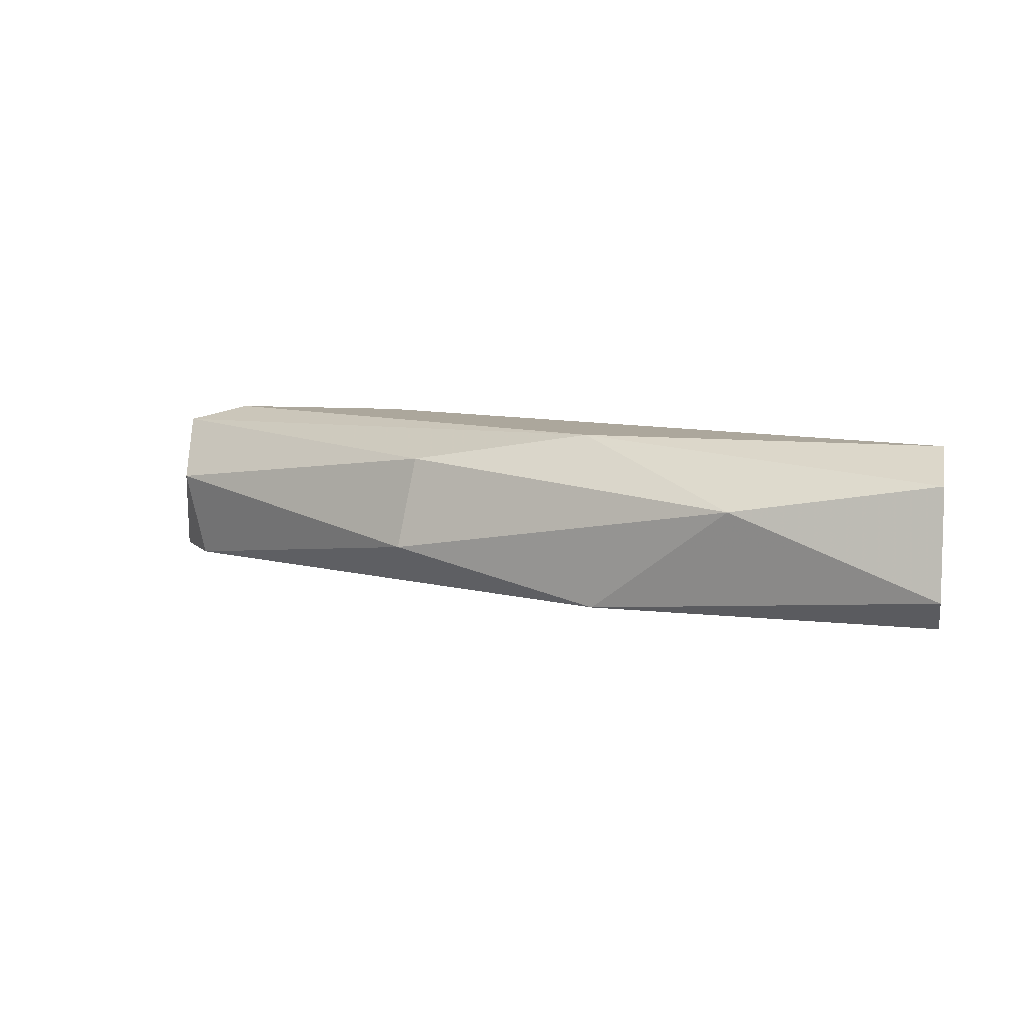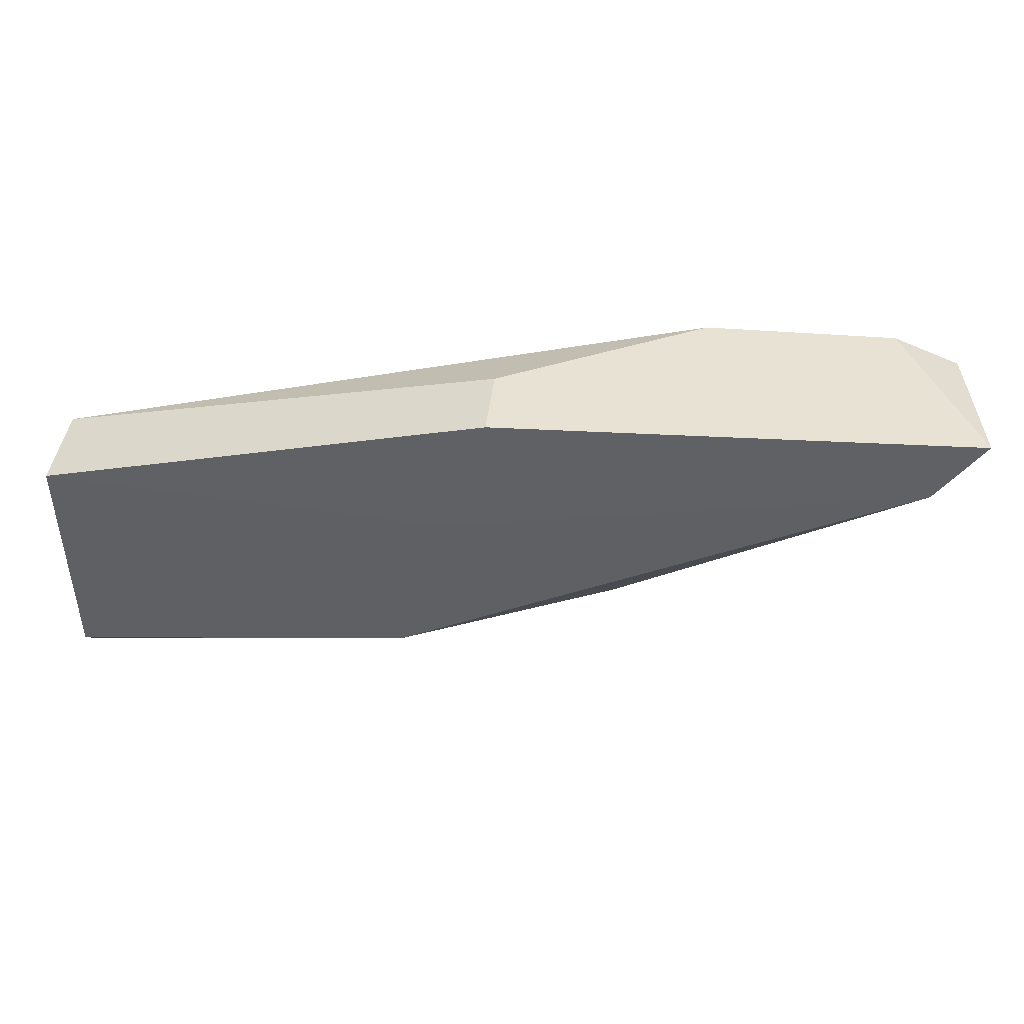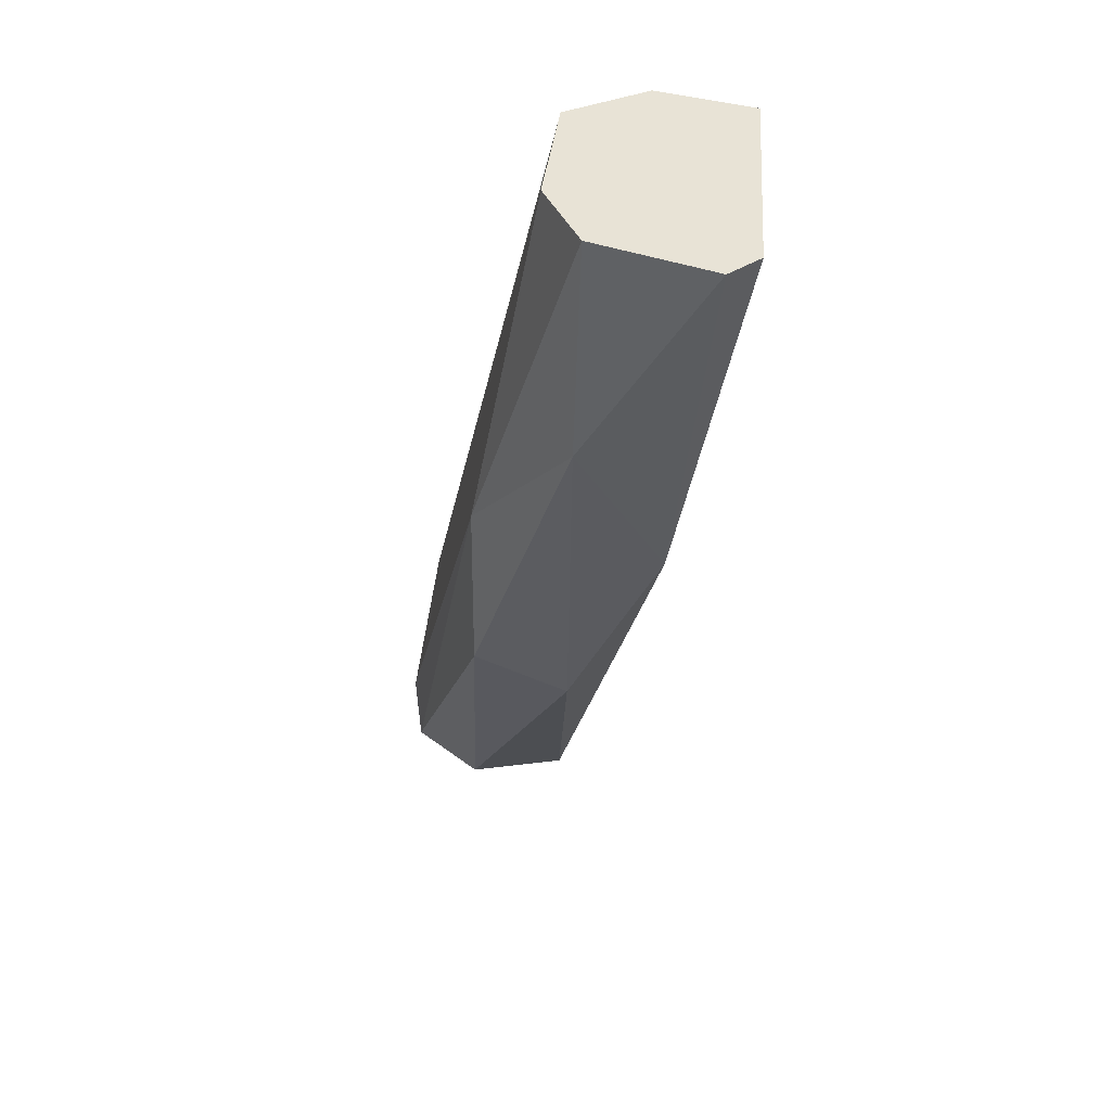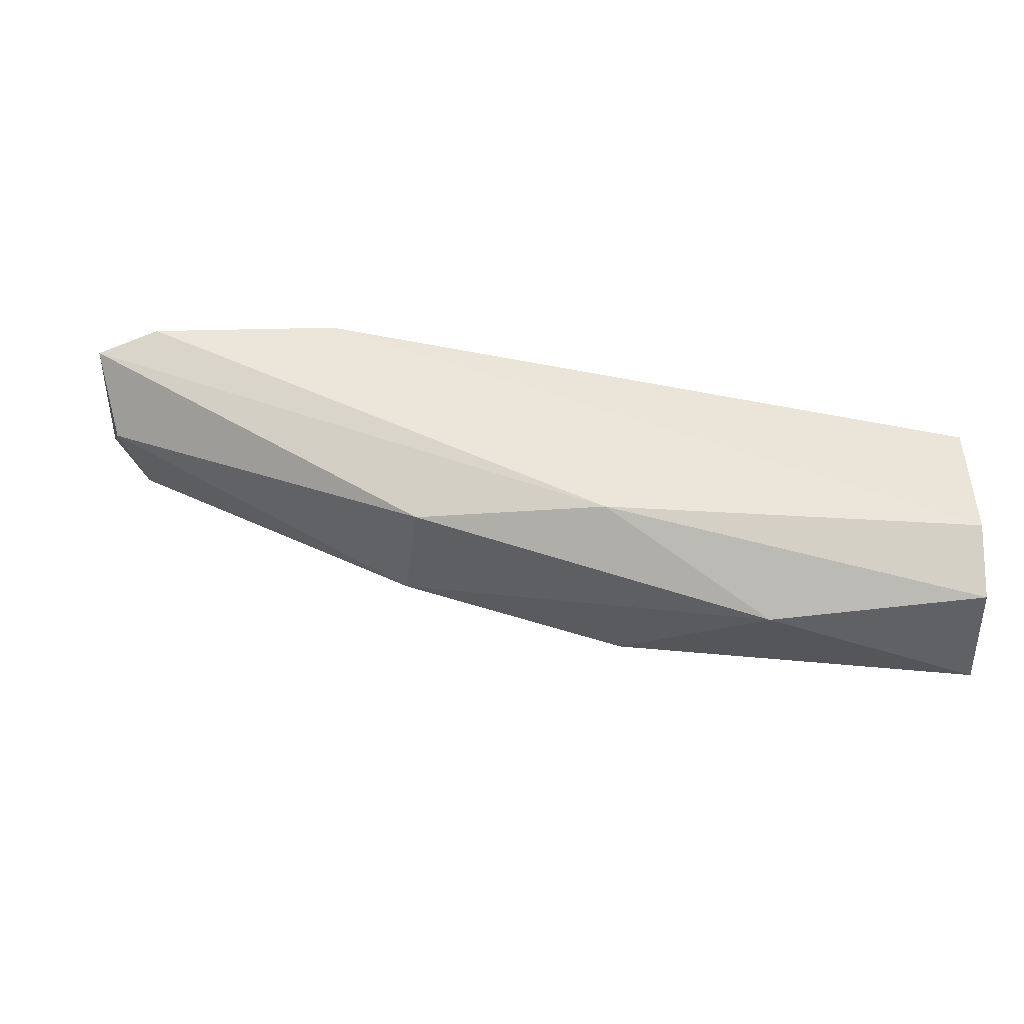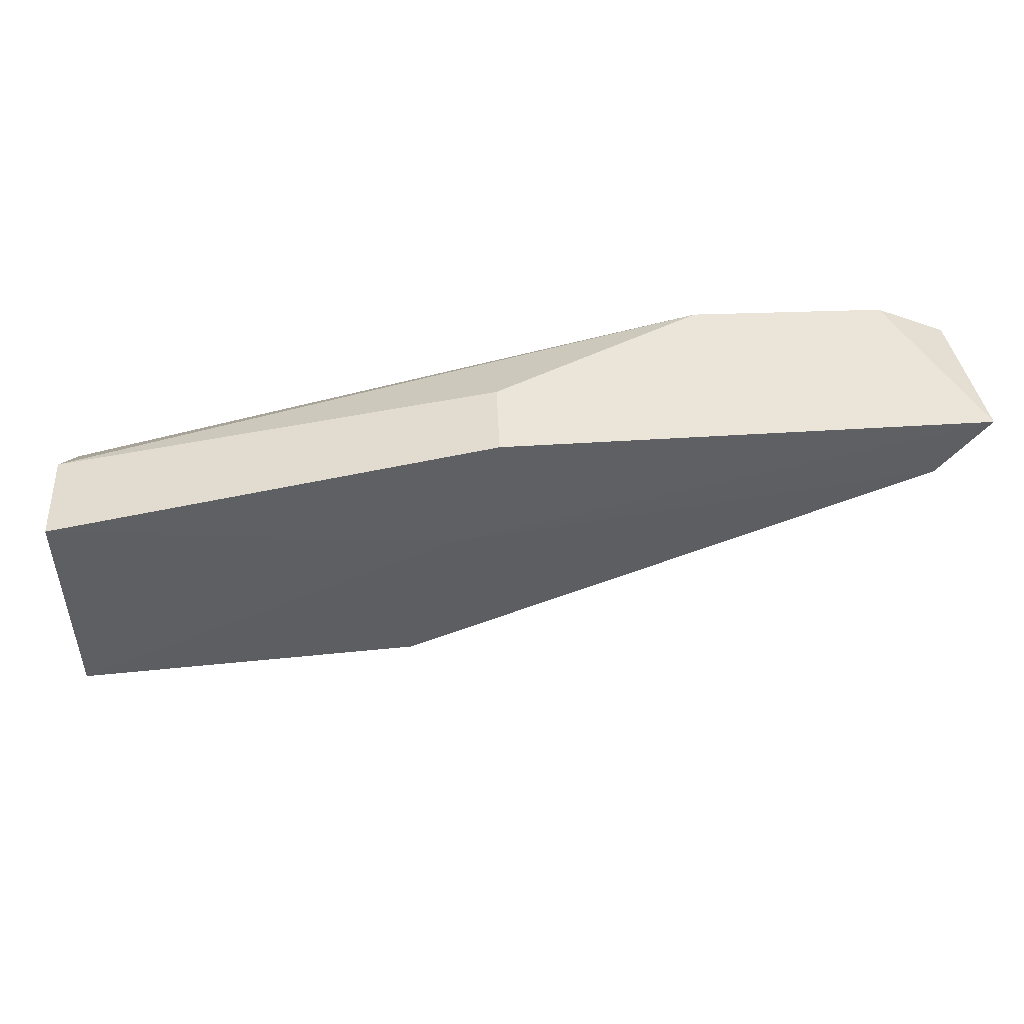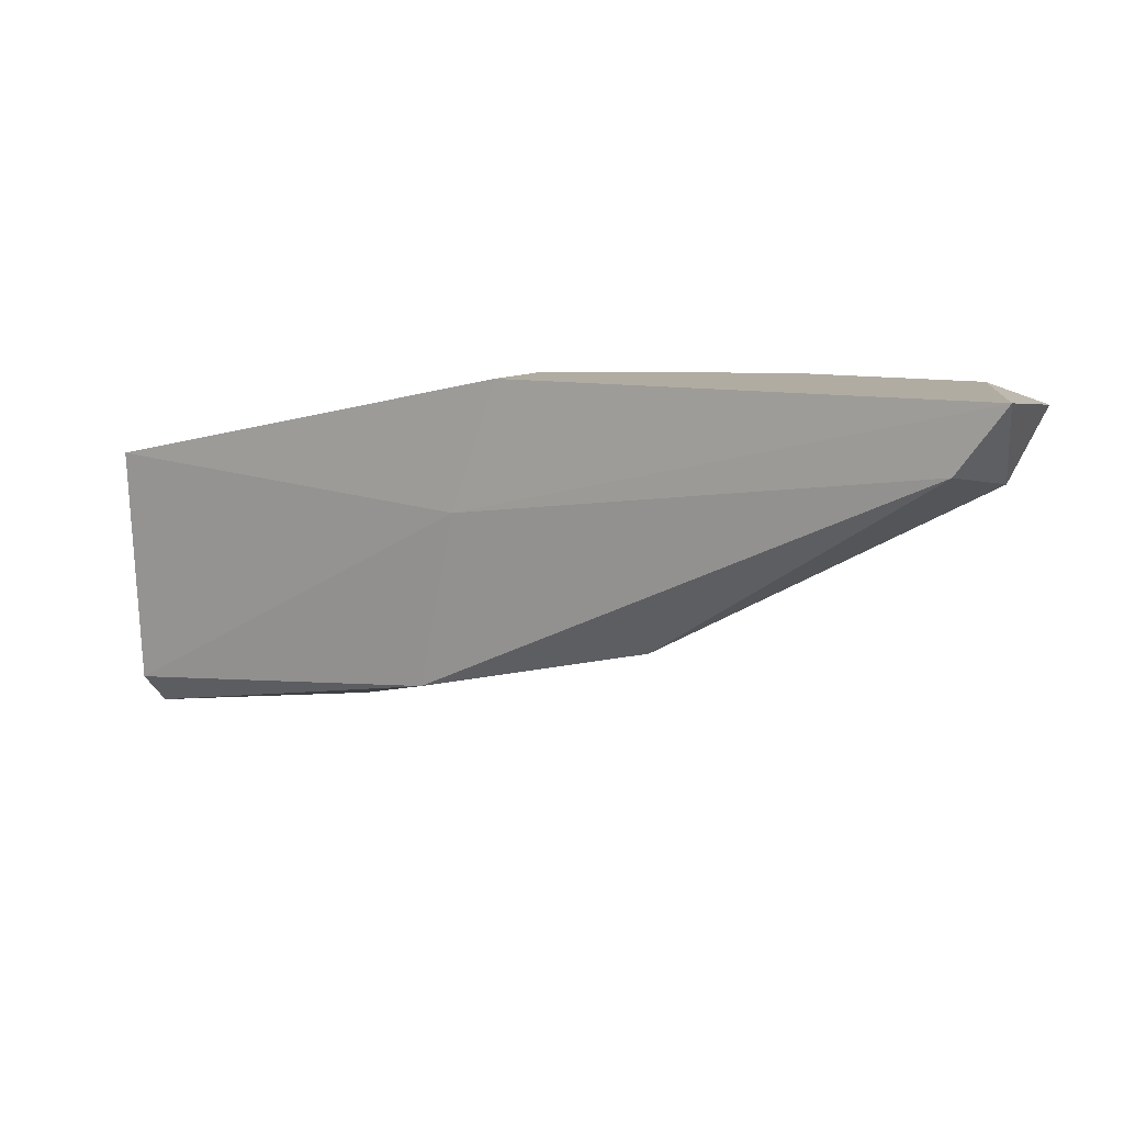
<metadata>
{"format":"obj","ext":"obj","renderer":"f3d","projection":"perspective","resolution":1024,"background":"white","views":[{"elev":8.4,"azim":12.5,"up":"+Z"},{"elev":39.8,"azim":-174.2,"up":"+Y"},{"elev":-48.6,"azim":79.7,"up":"+Y"},{"elev":-38.7,"azim":1.6,"up":"+Y"},{"elev":45.0,"azim":177.6,"up":"+Y"},{"elev":10.2,"azim":-150.2,"up":"+Y"}]}
</metadata>
<code>
v -0.04832 -0.01119 0.07104
v -0.04528 -0.004665 0.06887
v -0.04528 -0.004665 0.0667
v -0.0331 -0.01466 0.068
v -0.0331 -0.009013 0.07148
v -0.05701 -0.006405 0.06713
v -0.05615 -0.004665 0.07191
v -0.0331 -0.007275 0.0667
v -0.0331 -0.01249 0.07191
v -0.04267 -0.01293 0.06713
v -0.03876 -0.01423 0.07017
v -0.05832 -0.004665 0.06713
v -0.05745 -0.006839 0.06974
v -0.04875 -0.01162 0.06844
v -0.05093 -0.004665 0.07191
v -0.0331 -0.007275 0.06931
v -0.04311 -0.01162 0.07191
v -0.0331 -0.01379 0.06713
v -0.04398 -0.008145 0.0667
v -0.0331 -0.01423 0.07104
v -0.05788 -0.005101 0.07148
f 10 6 19
f 3 8 19
f 18 10 19
f 9 7 17
f 8 4 18
f 1 11 17
f 12 3 19
f 4 10 18
f 6 12 19
f 7 12 21
f 4 9 20
f 11 4 20
f 9 17 20
f 17 11 20
f 12 13 21
f 13 1 21
f 1 17 21
f 8 18 19
f 15 5 16
f 8 2 16
f 5 8 16
f 17 7 21
f 2 3 7
f 3 2 8
f 5 4 8
f 4 5 9
f 7 3 12
f 12 6 13
f 13 6 14
f 10 4 11
f 11 1 14
f 10 11 14
f 1 13 14
f 2 7 15
f 9 5 15
f 7 9 15
f 6 10 14
f 2 15 16

</code>
